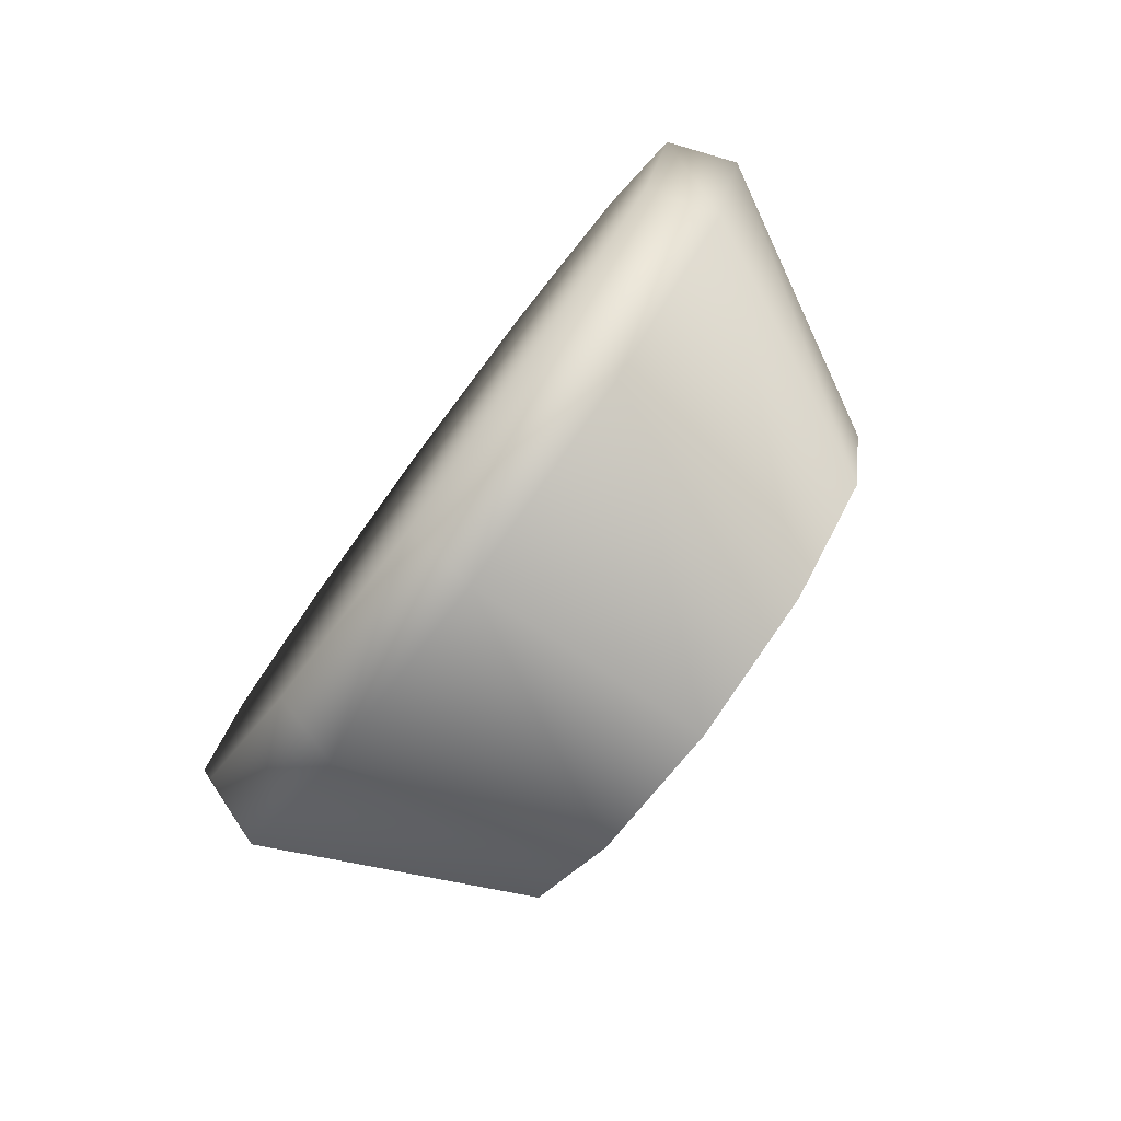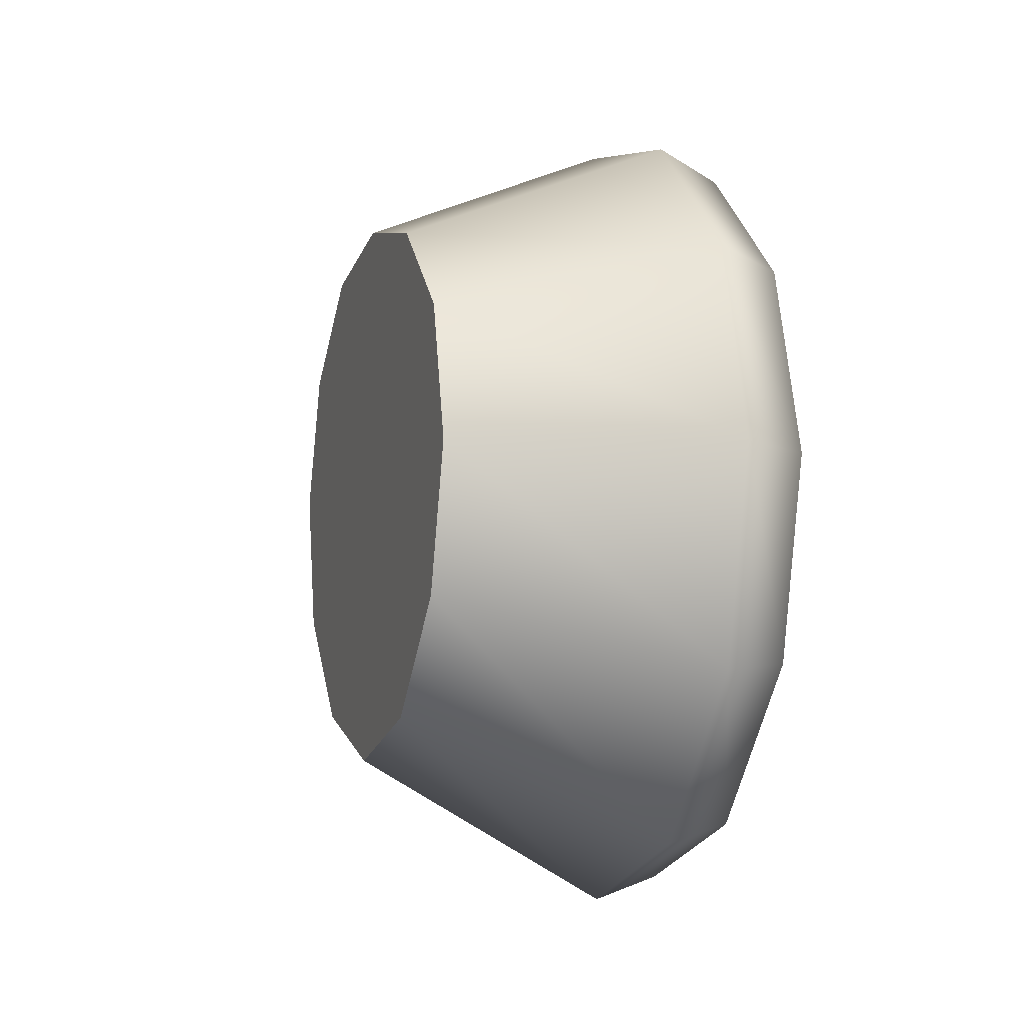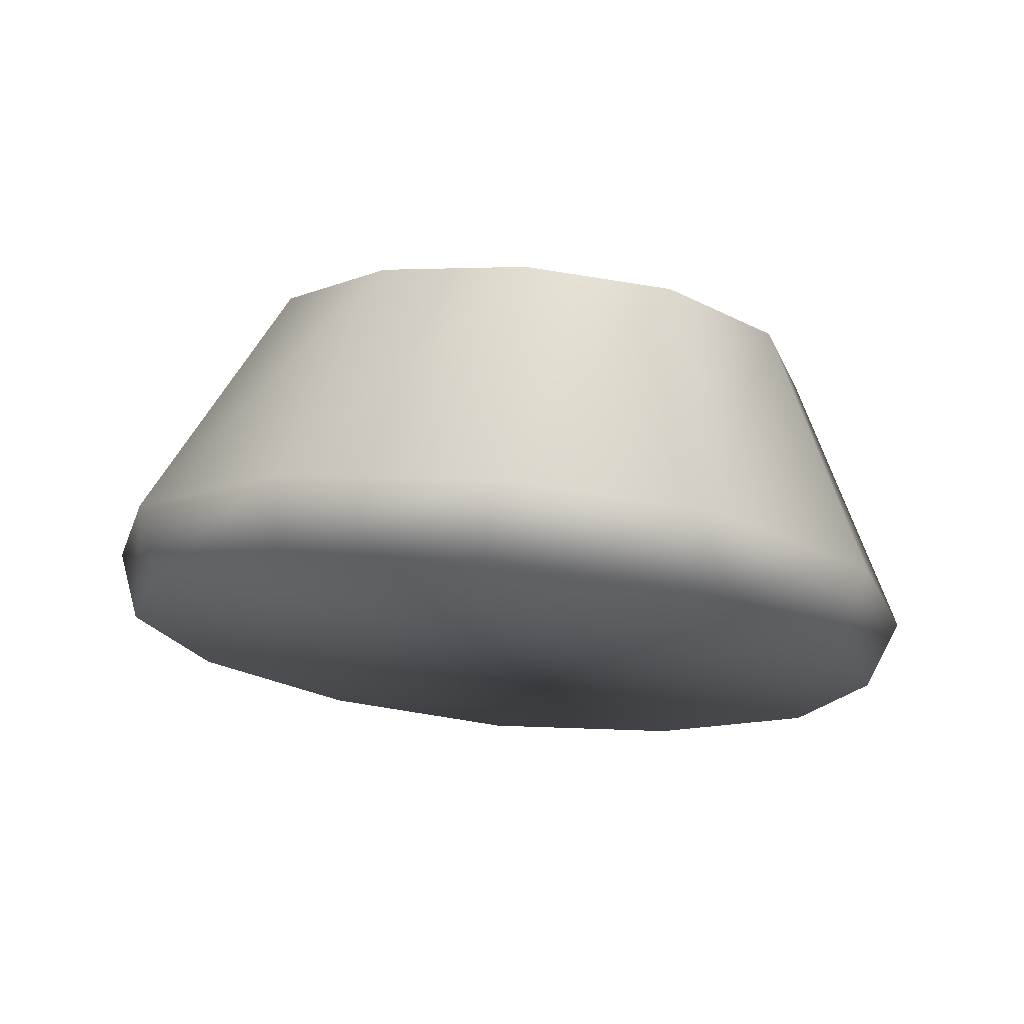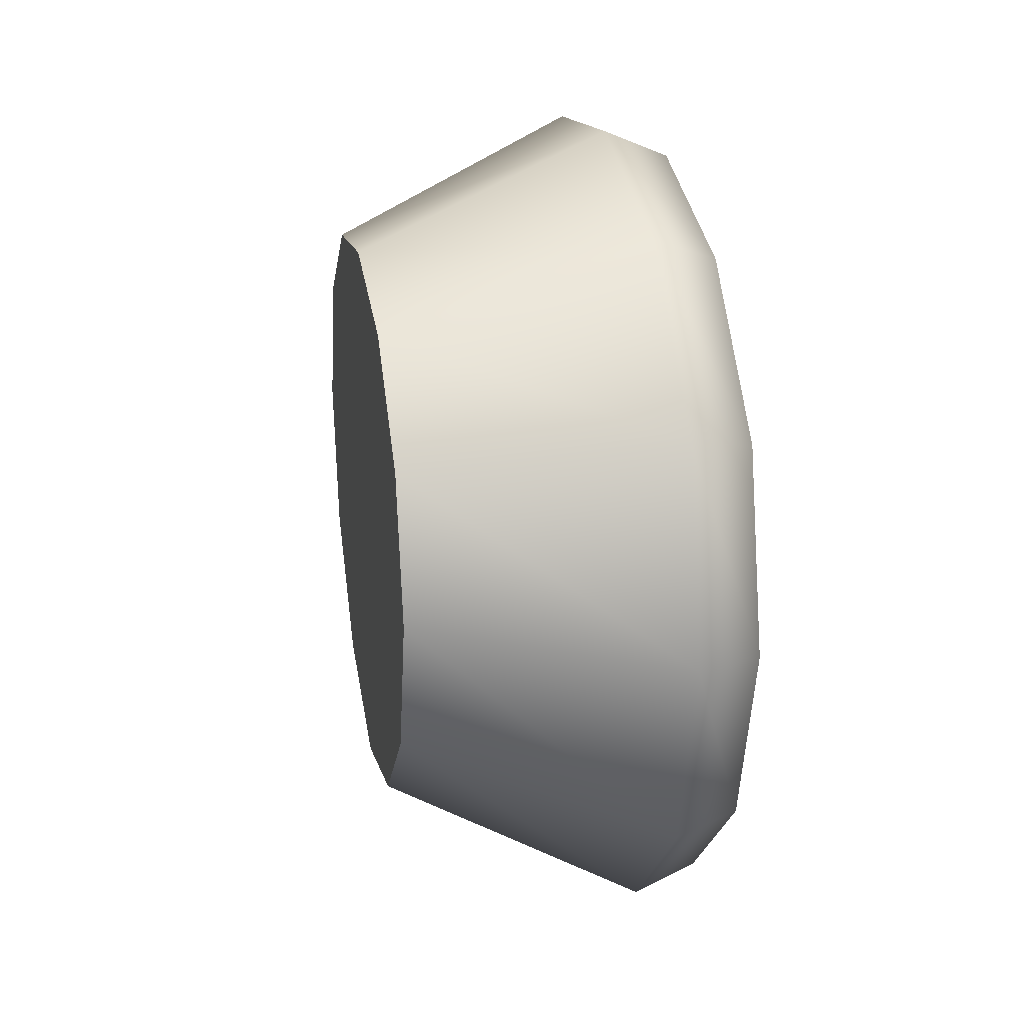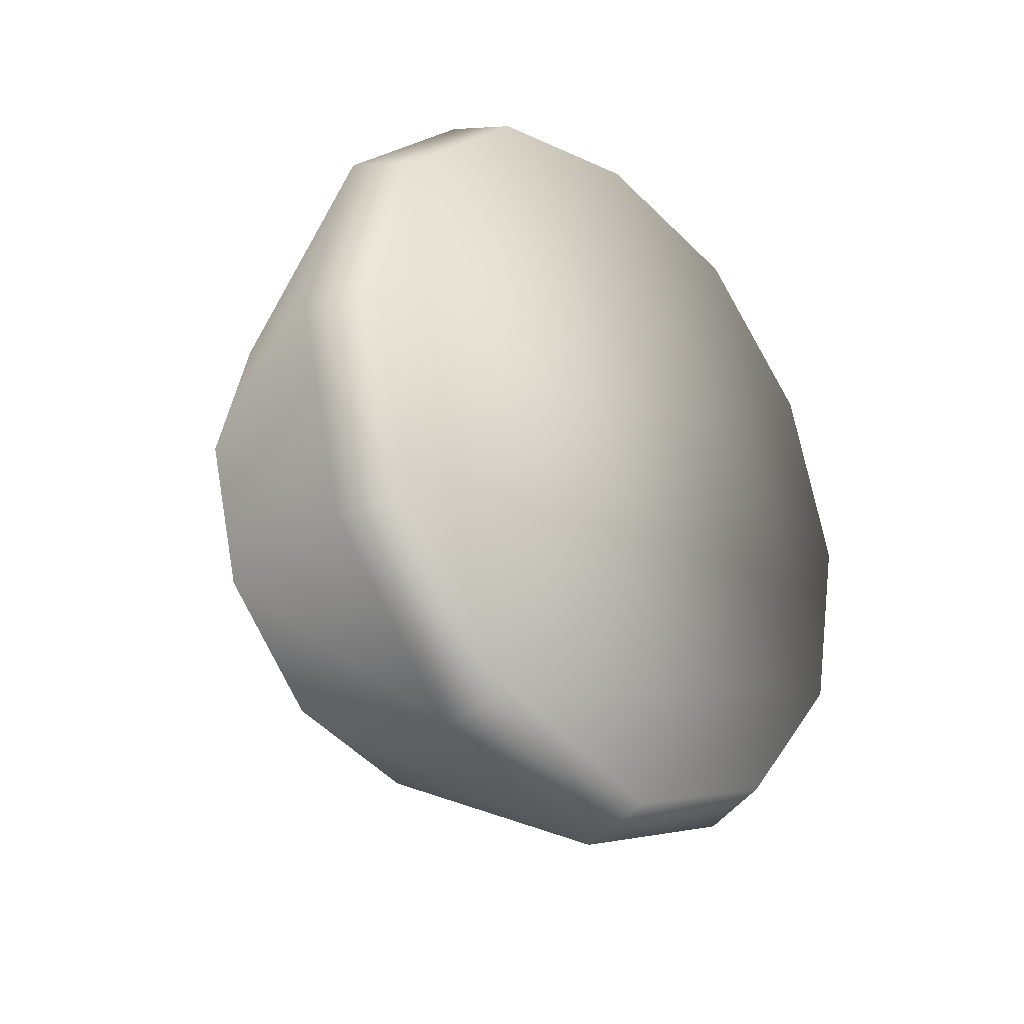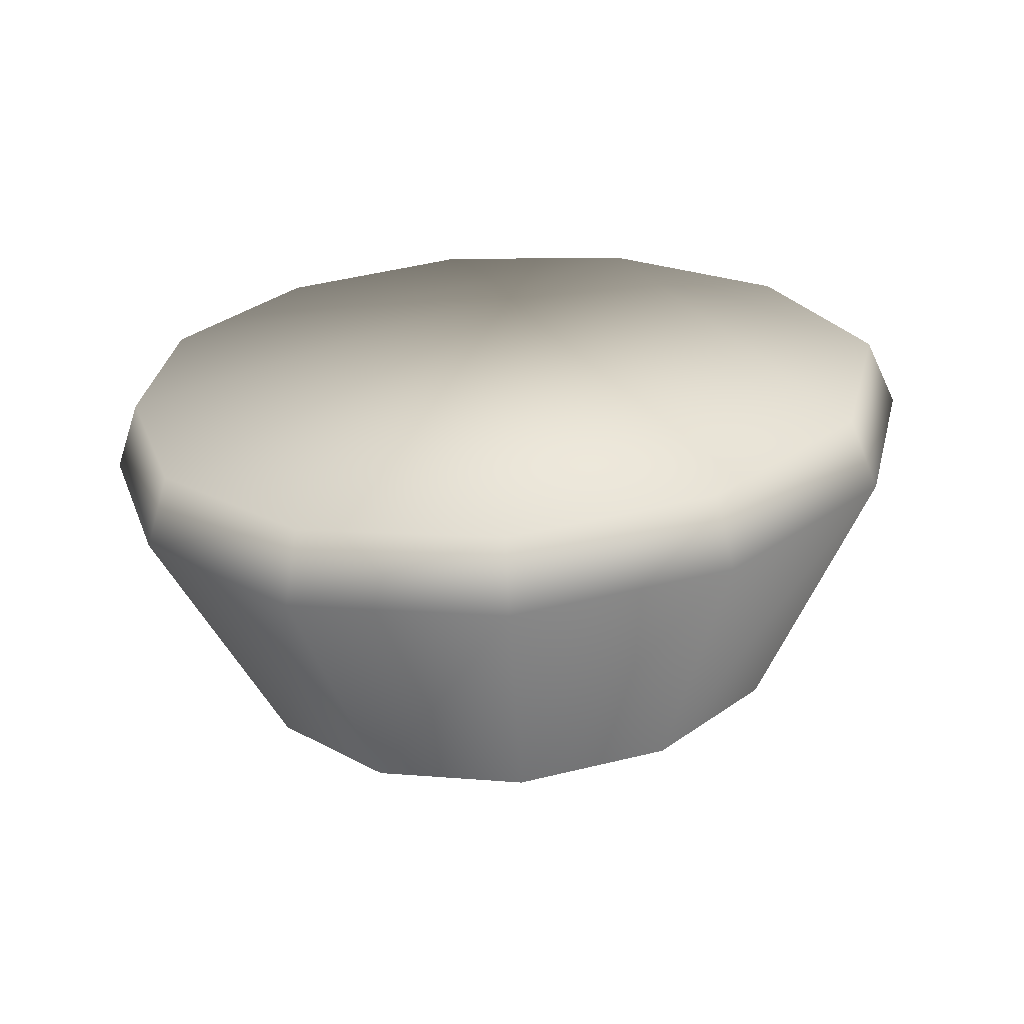
<metadata>
{"format":"obj","ext":"obj","renderer":"f3d","projection":"perspective","resolution":1024,"background":"white","views":[{"elev":-78.8,"azim":-36.5,"up":"+Z"},{"elev":-11.4,"azim":162.1,"up":"+Y"},{"elev":73.4,"azim":-83.4,"up":"+Y"},{"elev":21.5,"azim":169.0,"up":"+Y"},{"elev":-31.7,"azim":-139.9,"up":"+Y"},{"elev":-64.4,"azim":-85.0,"up":"+Z"}]}
</metadata>
<code>
g jumper_cap_R
v -0.3412 -0.1107 0.00163
v -0.3412 0.1522 0.3626
v -0.3412 -0.02162 0.2128
v -0.3412 -0.06244 -0.2049
v -0.3412 0.08853 -0.3553
v -0.3412 0.2927 -0.4114
v -0.3412 0.497 -0.3579
v -0.3412 0.6465 -0.2092
v -0.3412 0.7096 -0.006127
v -0.3412 0.6859 0.1962
v -0.3412 0.5595 0.3489
v -0.3412 0.3643 0.4111
v -0.0004314 0.3603 0.3051
v -0.0004314 0.3255 -0.0007985
v -0.0004314 0.203 0.2686
v -0.0004314 0.5054 0.2595
v -0.0004314 0.07541 0.1578
v -0.0004314 0.5997 0.1458
v -0.0004314 0.01183 0.002547
v -0.0004314 0.6179 -0.005402
v -0.0004314 0.04398 -0.1514
v -0.0004314 0.569 -0.1563
v -0.0004314 0.1549 -0.2637
v -0.0004314 0.4581 -0.2664
v -0.0004314 0.3065 -0.3058
v -0.3412 0.5595 0.3489
v -0.2716 0.3708 0.4384
v -0.3412 0.3643 0.4111
v -0.2716 0.5789 0.3717
v -0.2716 0.1448 0.3872
v -0.3412 0.6859 0.1962
v -0.3412 0.1522 0.3626
v -0.2716 0.7138 0.2088
v -0.2716 -0.04133 0.2273
v -0.3412 0.7096 -0.006127
v -0.3412 -0.02162 0.2128
v -0.2716 0.7393 -0.006561
v -0.2716 -0.1364 0.001844
v -0.3412 0.6465 -0.2092
v -0.3412 -0.1107 0.00163
v -0.2716 0.6726 -0.223
v -0.2716 -0.08416 -0.2183
v -0.3412 0.497 -0.3579
v -0.3412 -0.06244 -0.2049
v -0.2716 0.5133 -0.3814
v -0.2716 0.07786 -0.3785
v -0.3412 0.2927 -0.4114
v -0.3412 0.08853 -0.3553
v -0.2716 0.2956 -0.4384
v -0.0004314 0.203 0.2686
v -0.2716 0.1448 0.3872
v -0.2716 0.3708 0.4384
v -0.0004314 0.3603 0.3051
v -0.0004314 0.07541 0.1578
v -0.2716 0.5789 0.3717
v -0.2716 -0.04133 0.2273
v -0.0004314 0.5054 0.2595
v -0.0004314 0.01183 0.002547
v -0.2716 0.7138 0.2088
v -0.2716 -0.1364 0.001844
v -0.0004314 0.5997 0.1458
v -0.0004314 0.04398 -0.1514
v -0.2716 0.7393 -0.006561
v -0.2716 -0.08416 -0.2183
v -0.0004314 0.6179 -0.005402
v -0.0004314 0.1549 -0.2637
v -0.2716 0.6726 -0.223
v -0.2716 0.07786 -0.3785
v -0.0004314 0.569 -0.1563
v -0.0004314 0.3065 -0.3058
v -0.2716 0.5133 -0.3814
v -0.2716 0.2956 -0.4384
v -0.0004314 0.4581 -0.2664
g jumper_cap_R_0
f 3 2 1
f 1 2 4
f 4 2 5
f 5 2 6
f 6 2 7
f 7 2 8
f 8 2 9
f 9 2 10
f 10 2 11
f 11 2 12
f 15 14 13
f 13 14 16
f 17 14 15
f 16 14 18
f 19 14 17
f 18 14 20
f 21 14 19
f 20 14 22
f 23 14 21
f 22 14 24
f 25 14 23
f 24 14 25
f 28 27 26
f 27 29 26
f 27 28 30
f 31 26 29
f 28 32 30
f 33 31 29
f 30 32 34
f 35 31 33
f 32 36 34
f 37 35 33
f 38 34 36
f 39 35 37
f 40 38 36
f 41 39 37
f 42 38 40
f 39 41 43
f 44 42 40
f 41 45 43
f 42 44 46
f 43 45 47
f 44 48 46
f 45 49 47
f 46 48 49
f 48 47 49
f 52 51 50
f 53 52 50
f 50 51 54
f 55 52 53
f 51 56 54
f 57 55 53
f 54 56 58
f 59 55 57
f 56 60 58
f 61 59 57
f 58 60 62
f 63 59 61
f 60 64 62
f 65 63 61
f 62 64 66
f 67 63 65
f 64 68 66
f 69 67 65
f 66 68 70
f 71 67 69
f 68 72 70
f 73 71 69
f 70 72 73
f 72 71 73

</code>
